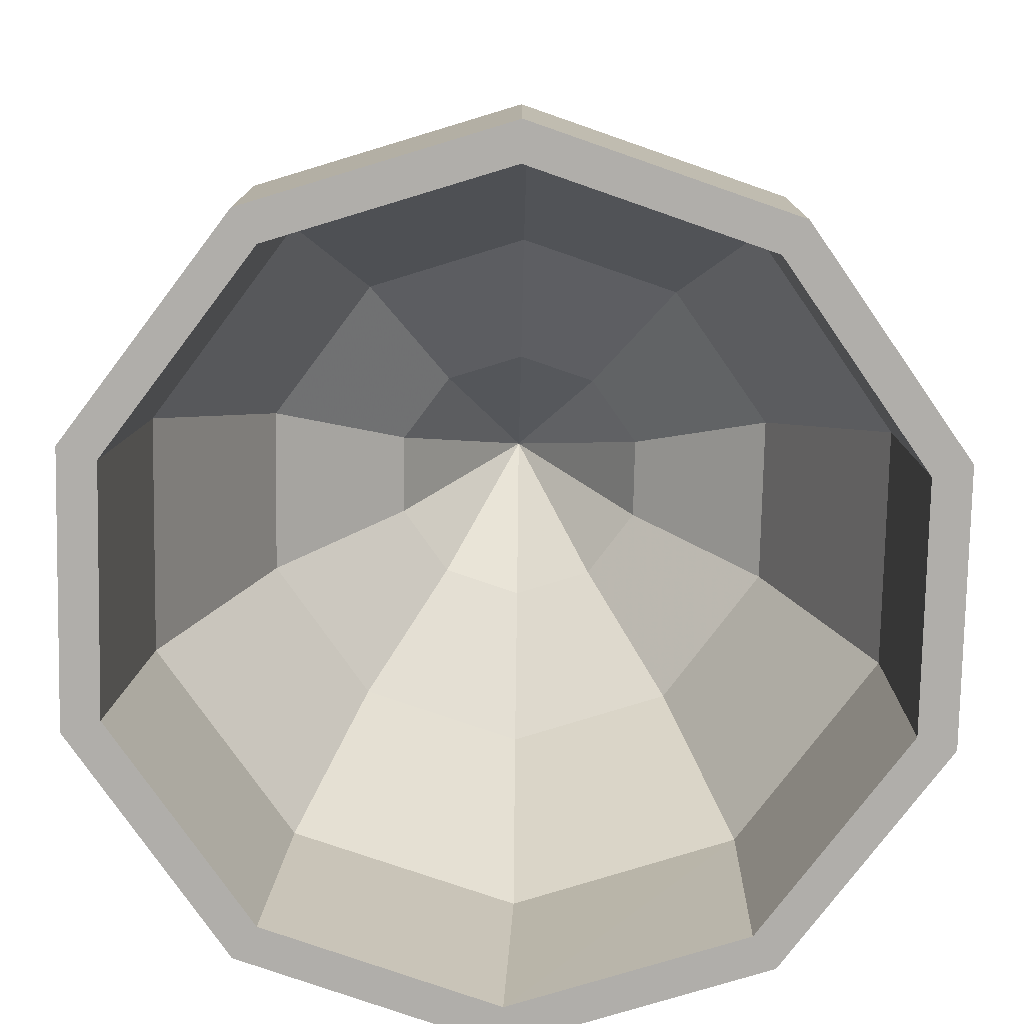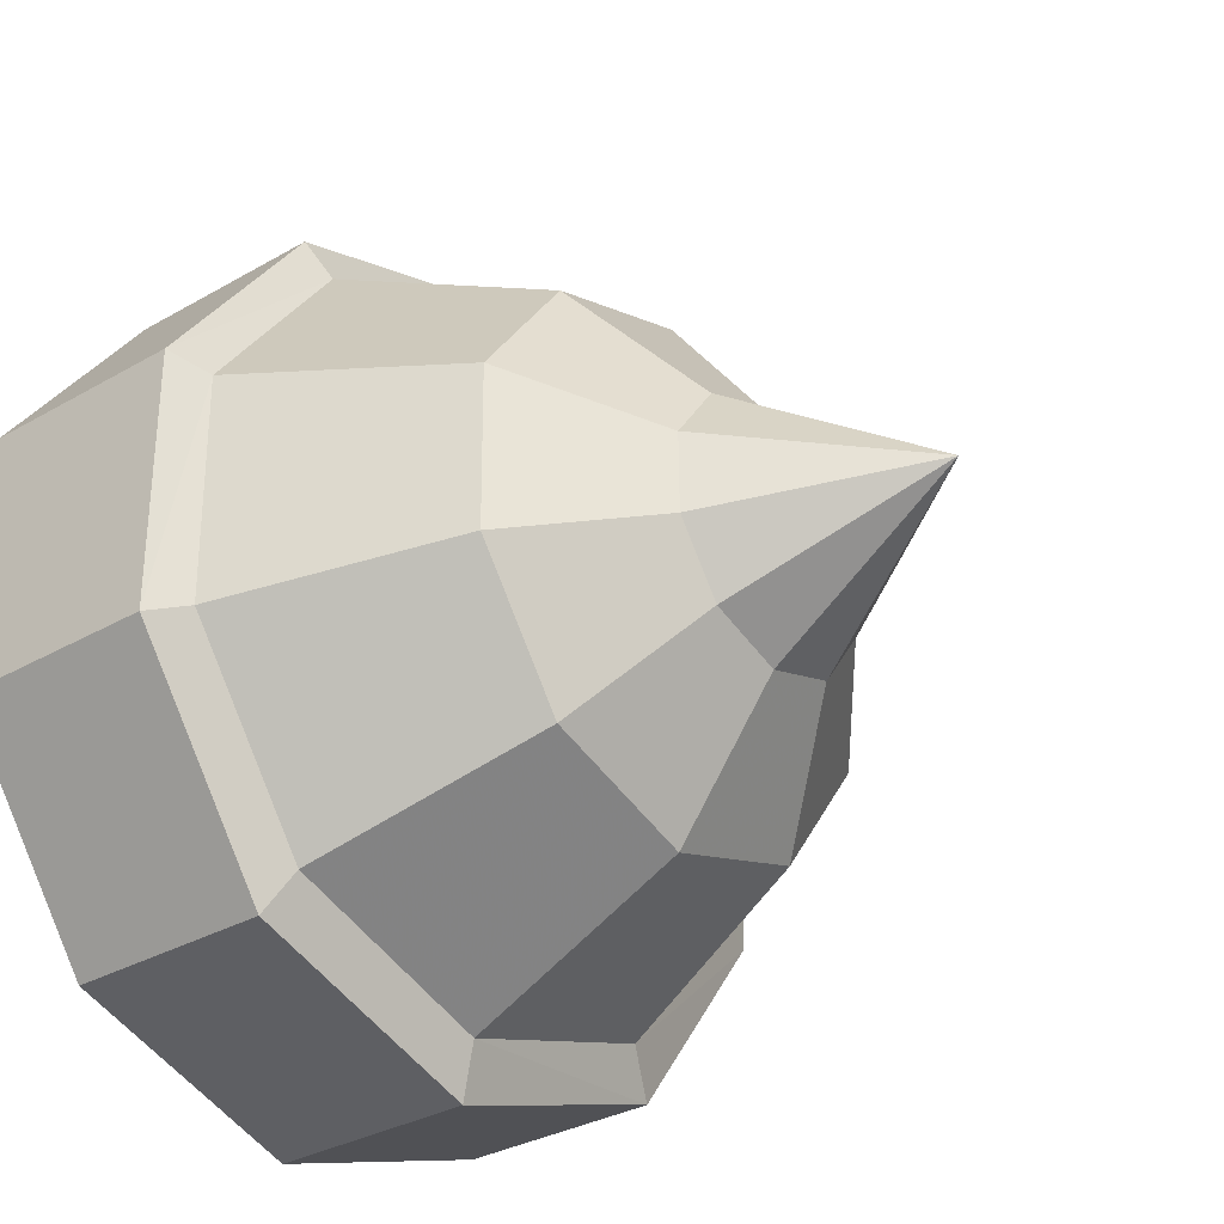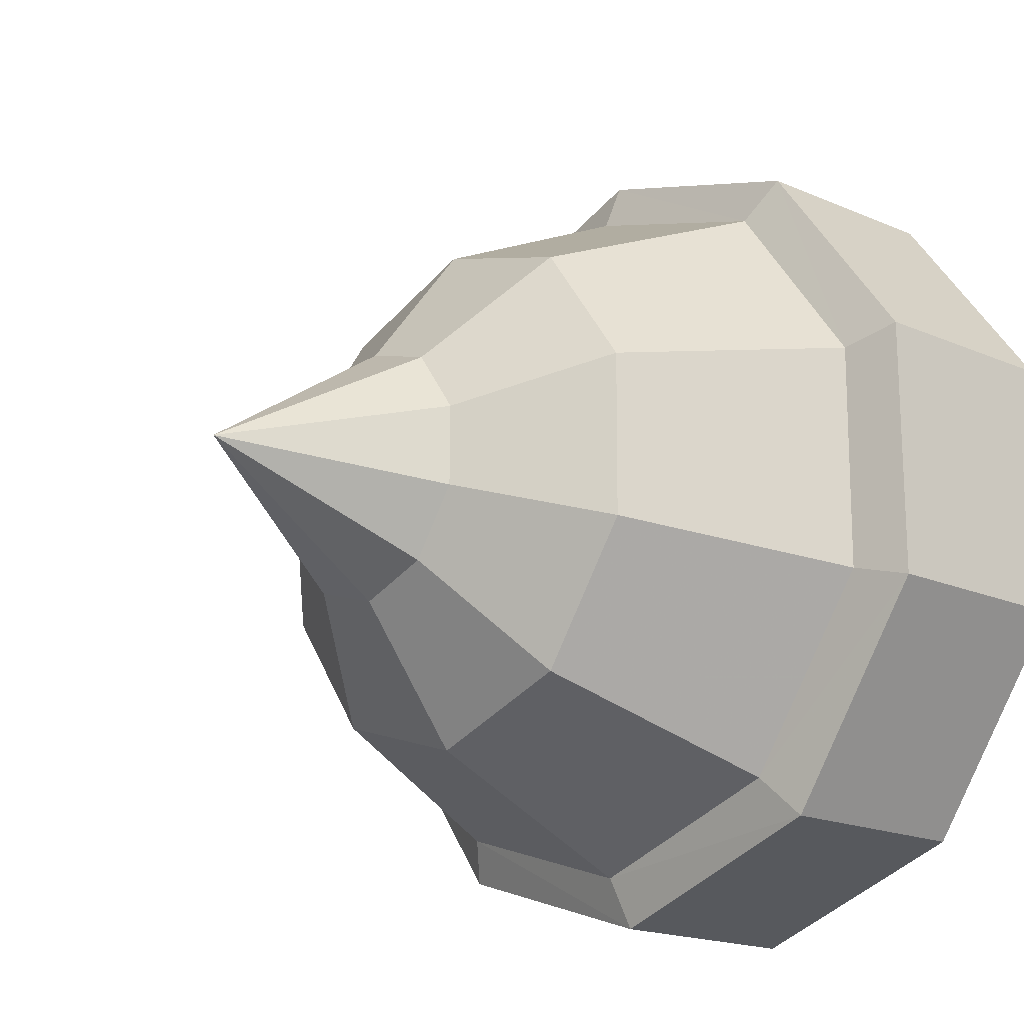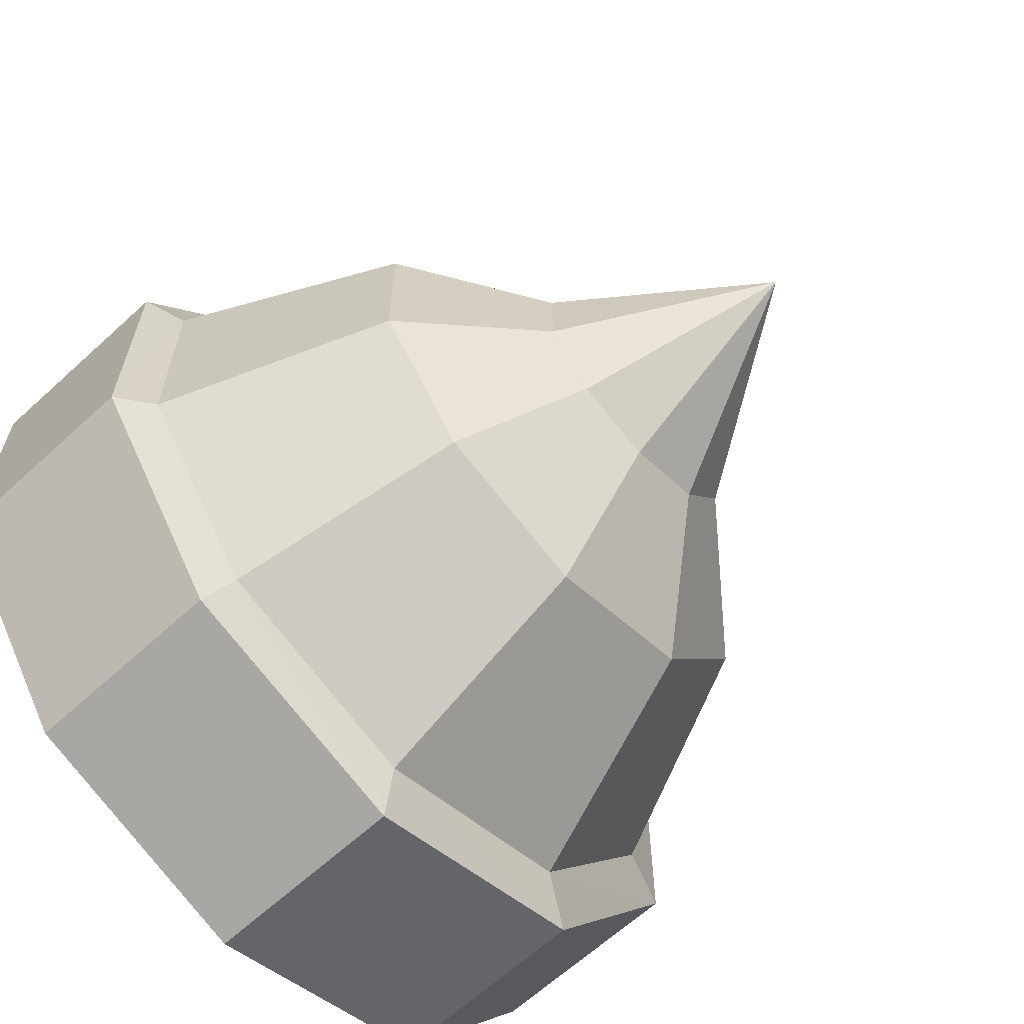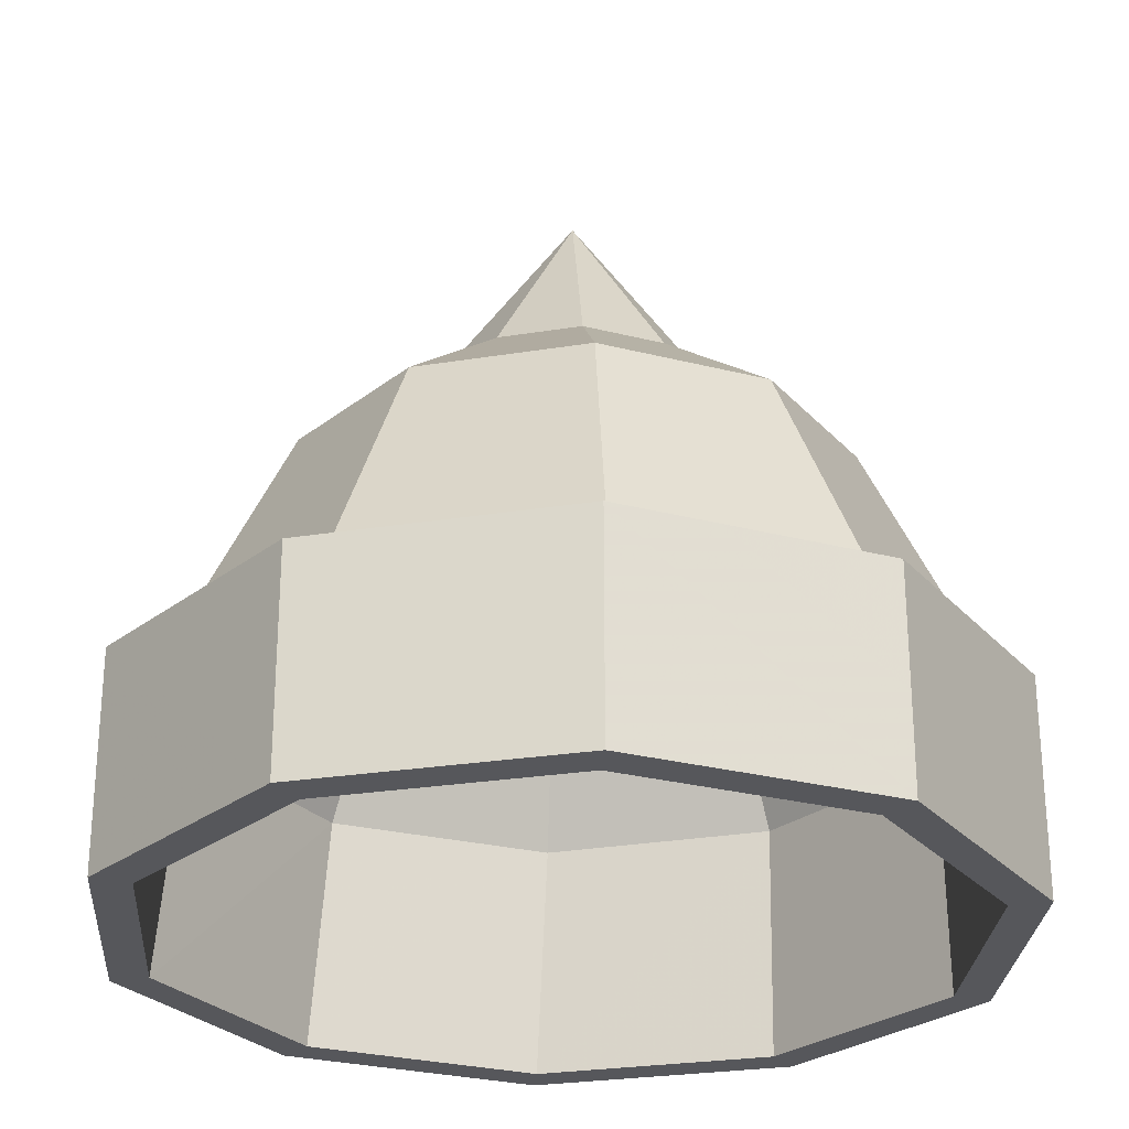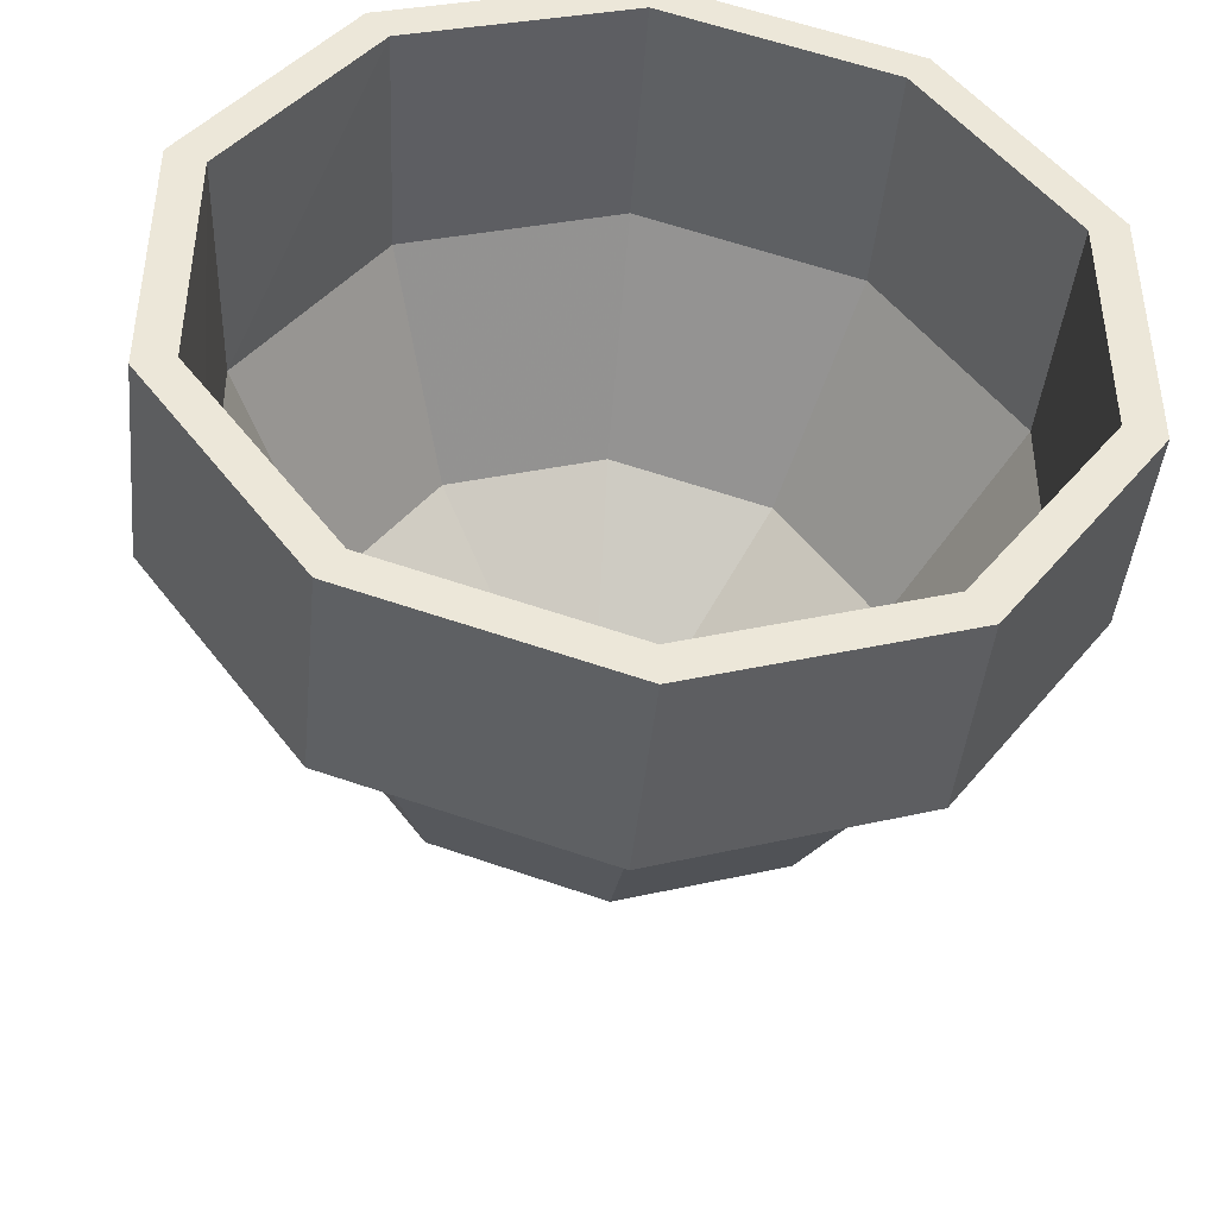
<metadata>
{"format":"obj","ext":"obj","renderer":"f3d","projection":"perspective","resolution":1024,"background":"white","views":[{"elev":-77.8,"azim":-1.2,"up":"+Y"},{"elev":-31.9,"azim":129.0,"up":"+Z"},{"elev":-18.4,"azim":-129.9,"up":"+Z"},{"elev":-64.5,"azim":132.7,"up":"+Z"},{"elev":-27.1,"azim":-4.1,"up":"+Y"},{"elev":-43.5,"azim":-5.6,"up":"+Z"}]}
</metadata>
<code>
v 0 0 -1.5
v -0.8817 0 -1.214
v -1.427 0 -0.4635
v -1.427 0 0.4635
v -0.8817 0 1.214
v 0 0 1.5
v 0.8817 0 1.214
v 1.427 0 0.4635
v 1.427 0 -0.4635
v 0.8817 0 -1.214
v 0 0.7433 -1.5
v -0.8817 0.7433 -1.214
v -1.427 0.7433 -0.4635
v -1.427 0.7433 0.4635
v -0.8817 0.7433 1.214
v 0 0.7433 1.5
v 0.8817 0.7433 1.214
v 1.427 0.7433 0.4635
v 1.427 0.7433 -0.4635
v 0.8817 0.7433 -1.214
v 0.03326 0.8112 -1.315
v -0.7452 0.8041 -1.065
v -1.228 0.8002 -0.4069
v -1.233 0.799 0.4114
v -0.7557 0.799 1.075
v 0.02193 0.7995 1.331
v 0.8033 0.8025 1.079
v 1.287 0.8095 0.4138
v 1.286 0.8161 -0.404
v 0.8083 0.8164 -1.061
v -0 0 -1.364
v -0.802 0 -1.104
v -1.298 0 -0.4216
v -1.298 0 0.4216
v -0.802 0 1.104
v 0 0 1.364
v 0.802 0 1.104
v 1.298 0 0.4216
v 1.298 0 -0.4216
v 0.802 0 -1.104
v 0.03171 1.589 -0.9473
v -0.53 1.584 -0.7669
v -0.8786 1.581 -0.292
v -0.8819 1.58 0.2984
v -0.5375 1.58 0.7773
v 0.02353 1.581 0.9617
v 0.5873 1.583 0.7798
v 0.936 1.588 0.3002
v 0.9354 1.593 -0.2899
v 0.5909 1.593 -0.7642
v 0.02965 1.946 -0.4614
v -0.2456 1.944 -0.373
v -0.4165 1.942 -0.1402
v -0.4181 1.942 0.1492
v -0.2493 1.942 0.3839
v 0.02564 1.942 0.4743
v 0.3019 1.943 0.3851
v 0.4728 1.946 0.15
v 0.4726 1.948 -0.1392
v 0.3037 1.948 -0.3716
v 0.02767 2.625 0.005708
f 7 6 16 17
f 4 3 13 14
f 1 10 20 11
f 8 7 17 18
f 5 4 14 15
f 2 1 11 12
f 9 8 18 19
f 6 5 15 16
f 3 2 12 13
f 10 9 19 20
f 17 16 26 27
f 14 13 23 24
f 11 20 30 21
f 18 17 27 28
f 15 14 24 25
f 12 11 21 22
f 19 18 28 29
f 16 15 25 26
f 13 12 22 23
f 20 19 29 30
f 6 7 37 36
f 3 4 34 33
f 10 1 31 40
f 7 8 38 37
f 4 5 35 34
f 1 2 32 31
f 8 9 39 38
f 5 6 36 35
f 2 3 33 32
f 9 10 40 39
f 29 39 40 30
f 28 38 39 29
f 27 37 38 28
f 26 36 37 27
f 25 35 36 26
f 24 34 35 25
f 23 33 34 24
f 22 32 33 23
f 21 31 32 22
f 30 40 31 21
f 22 23 43 42
f 29 30 50 49
f 26 27 47 46
f 23 24 44 43
f 30 21 41 50
f 27 28 48 47
f 24 25 45 44
f 21 22 42 41
f 28 29 49 48
f 25 26 46 45
f 43 44 54 53
f 50 41 51 60
f 47 48 58 57
f 44 45 55 54
f 41 42 52 51
f 48 49 59 58
f 45 46 56 55
f 42 43 53 52
f 49 50 60 59
f 46 47 57 56
f 57 58 61
f 54 55 61
f 51 52 61
f 58 59 61
f 55 56 61
f 52 53 61
f 59 60 61
f 56 57 61
f 53 54 61
f 60 51 61

</code>
